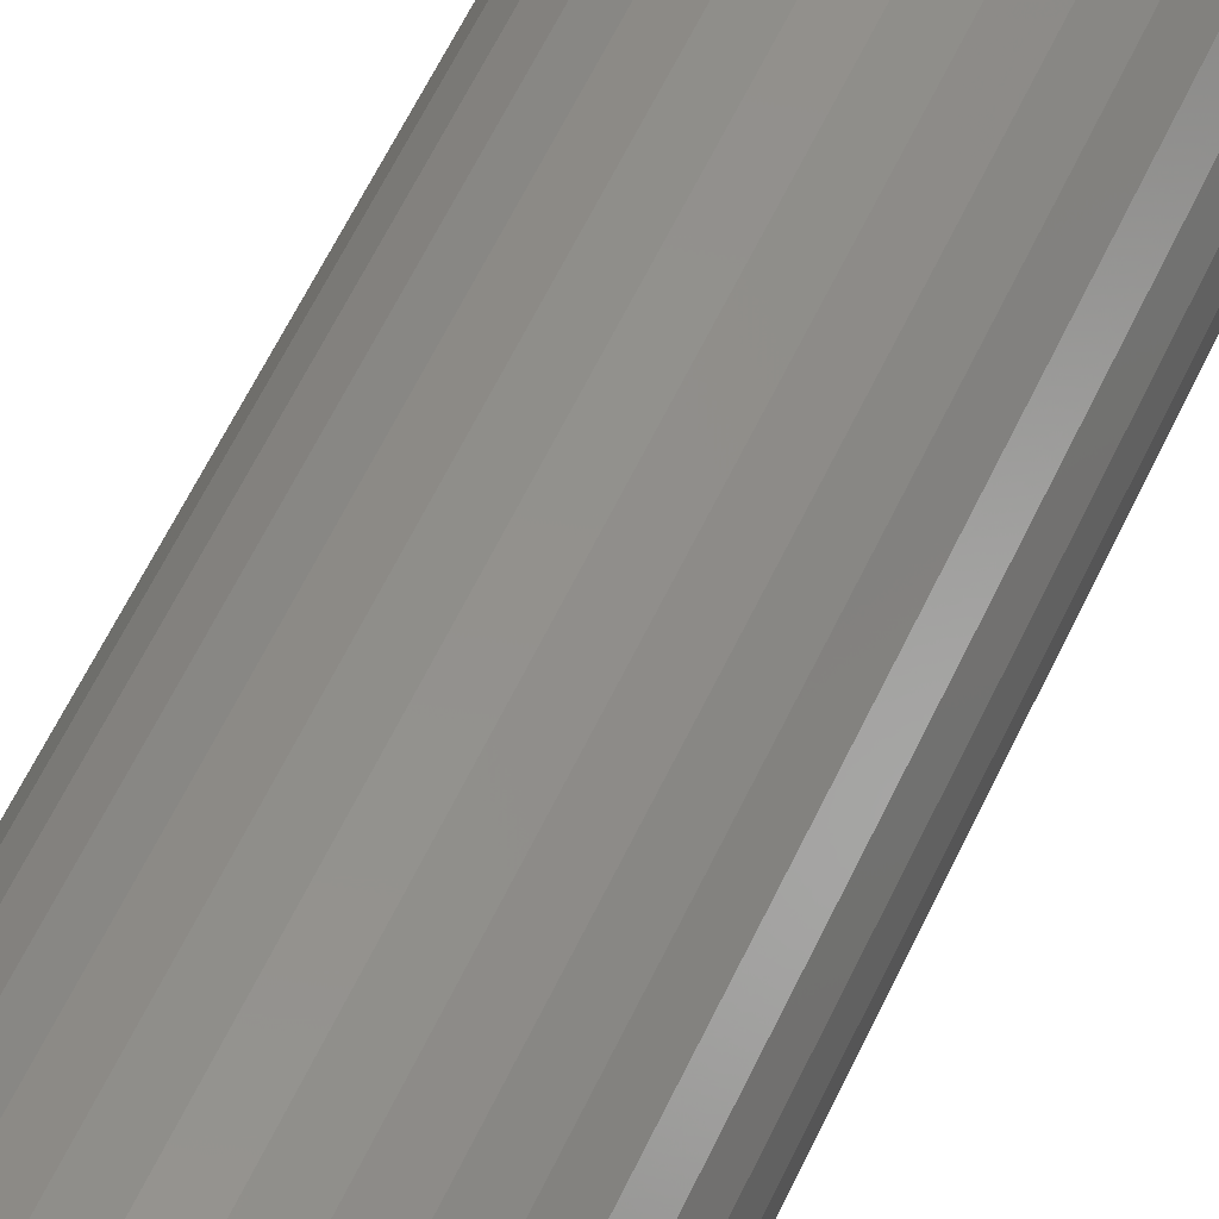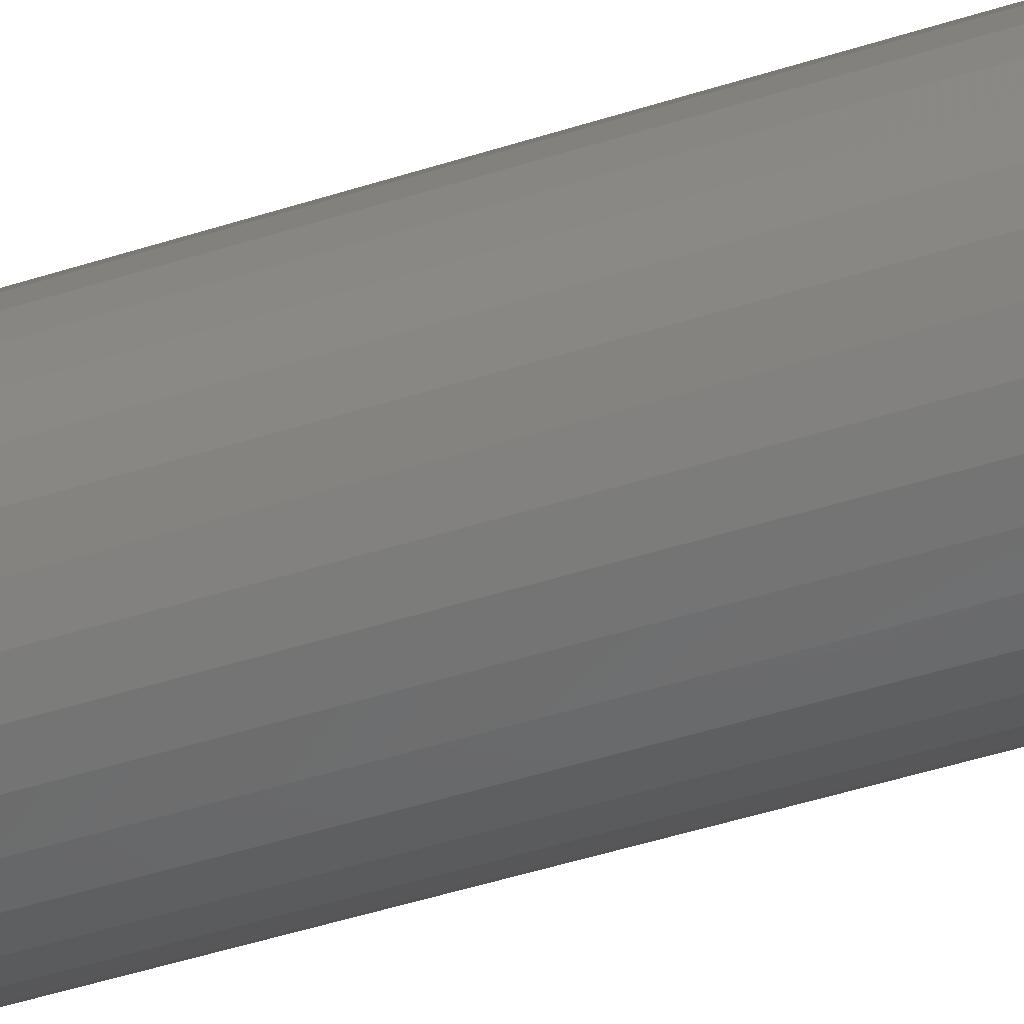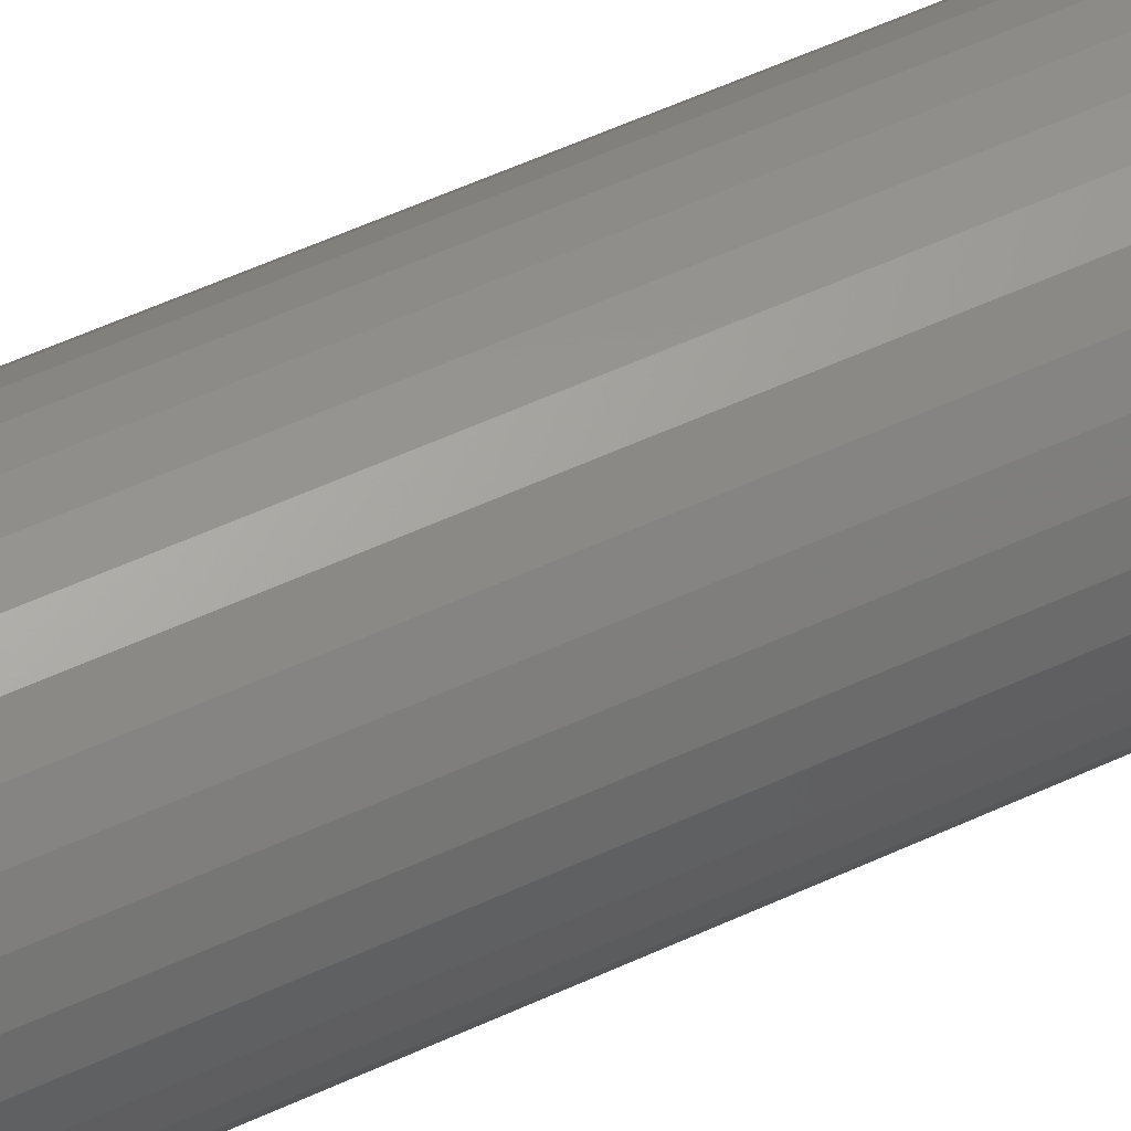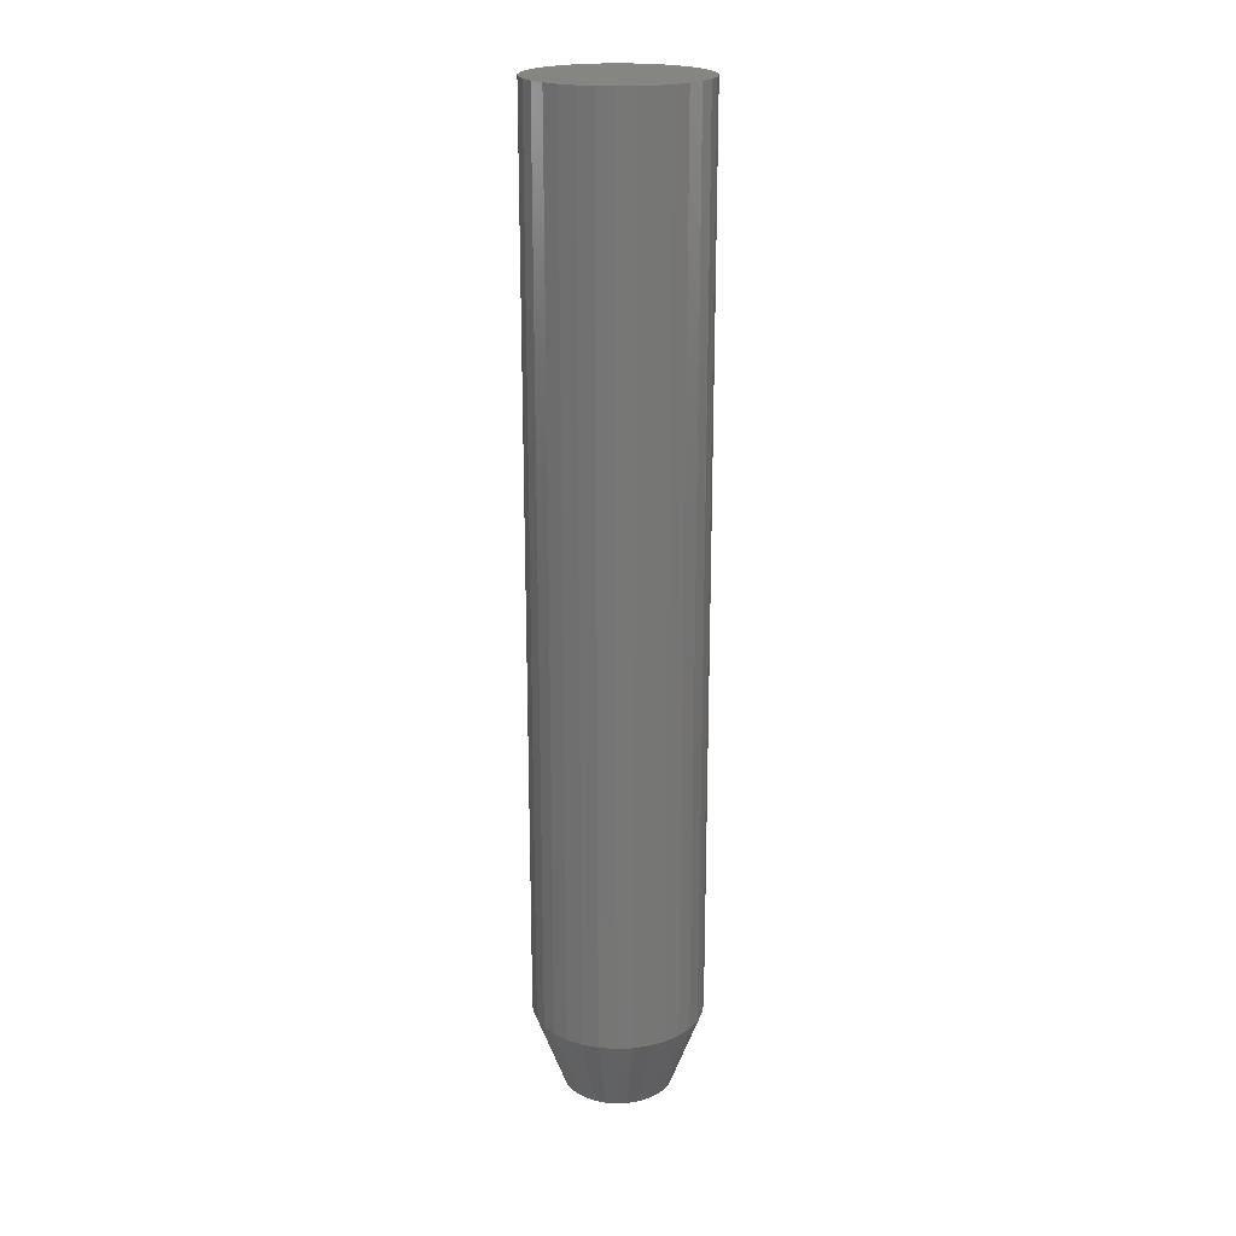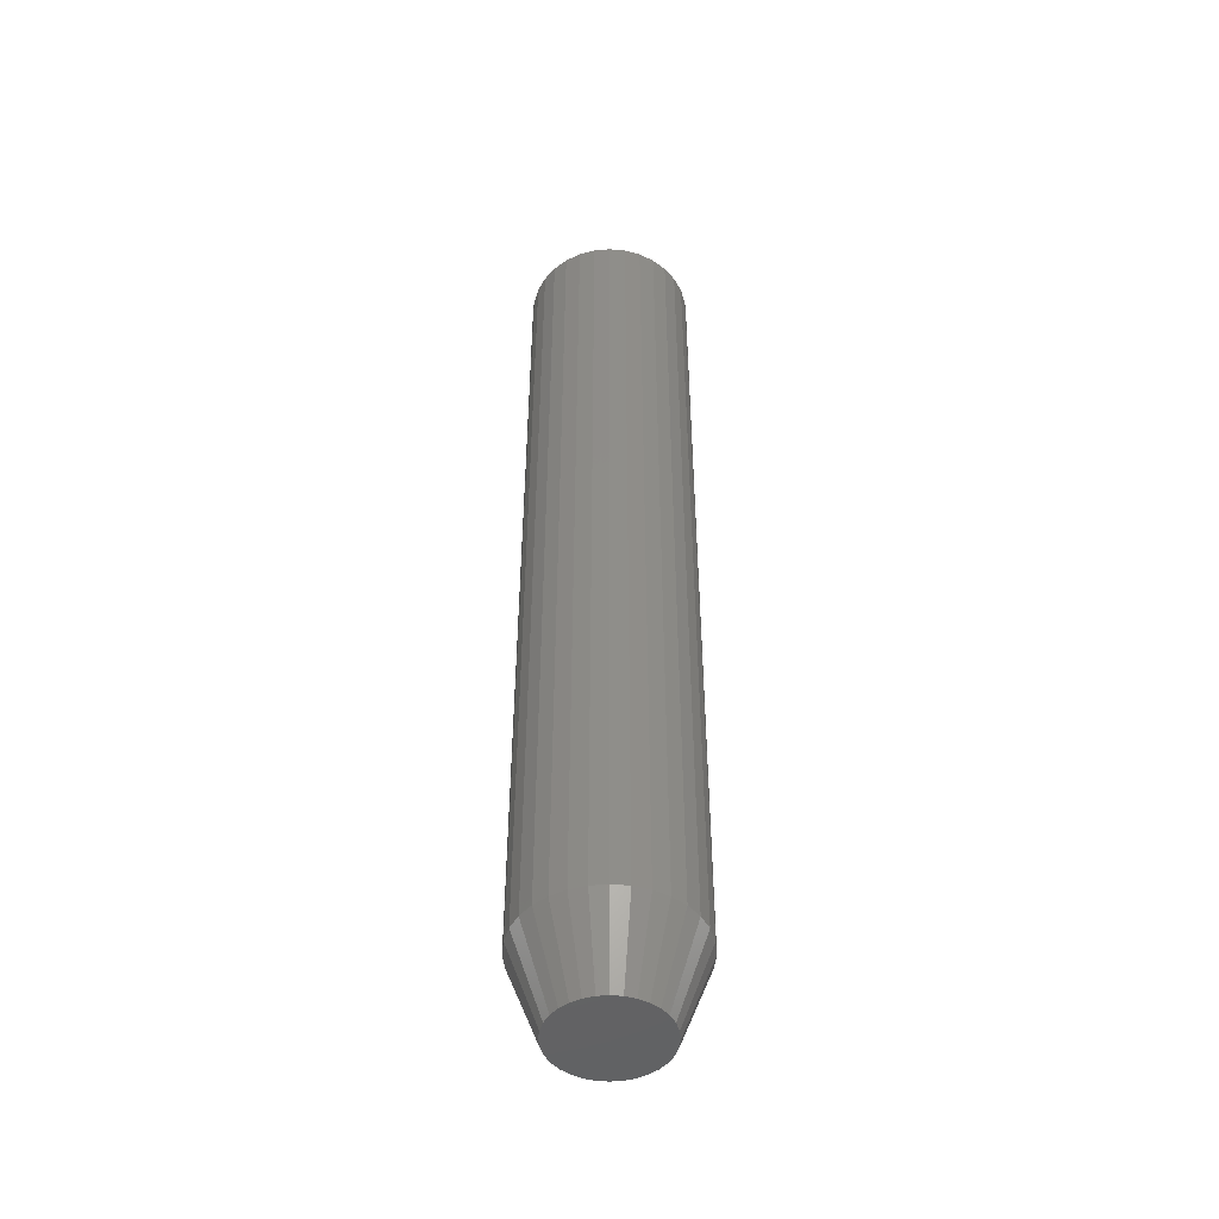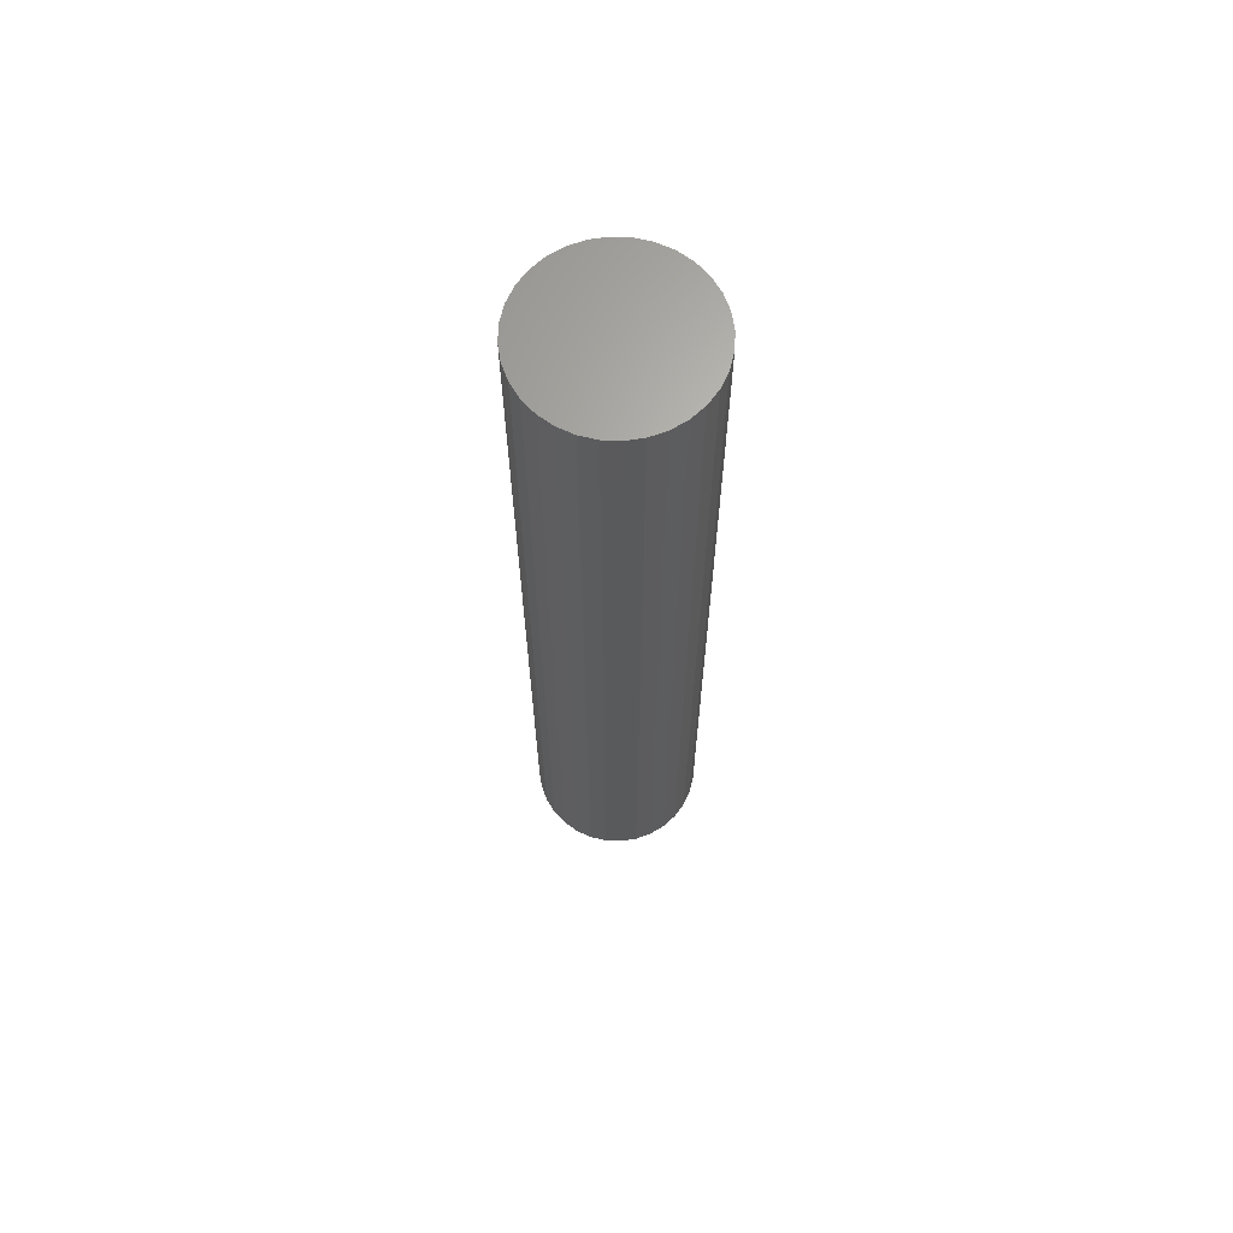
<metadata>
{"format":"stl","ext":"stl","renderer":"f3d","projection":"perspective","resolution":1024,"background":"white","views":[{"elev":51.9,"azim":-157.0,"up":"+Z"},{"elev":-42.5,"azim":111.6,"up":"+Z"},{"elev":51.9,"azim":62.9,"up":"+Z"},{"elev":20.8,"azim":147.7,"up":"+Y"},{"elev":-48.0,"azim":-11.4,"up":"+Y"},{"elev":65.9,"azim":-25.7,"up":"+Y"}]}
</metadata>
<code>
# stl→obj: 96 verts, 188 faces
v 0.0009868 -0.75 0.04169
v -0.007147 -0.75 0.04089
v -0.01497 -0.75 0.03852
v 0.009121 -0.75 0.04089
v 0.01694 -0.75 0.03852
v -0.02218 -0.75 0.03467
v 0.02415 -0.75 0.03467
v -0.0285 -0.75 0.02948
v 0.03047 -0.75 0.02948
v -0.03368 -0.75 0.02316
v 0.03565 -0.75 0.02316
v -0.03753 -0.75 0.01596
v 0.03951 -0.75 0.01596
v -0.03991 -0.75 0.008134
v 0.04188 -0.75 0.008134
v 0.04188 -0.75 -0.008134
v -0.03753 -0.75 -0.01596
v 0.03951 -0.75 -0.01596
v -0.03368 -0.75 -0.02316
v 0.03565 -0.75 -0.02316
v -0.0285 -0.75 -0.02948
v 0.03047 -0.75 -0.02948
v -0.02218 -0.75 -0.03467
v 0.02415 -0.75 -0.03467
v -0.01497 -0.75 -0.03852
v 0.01694 -0.75 -0.03852
v -0.007147 -0.75 -0.04089
v 0.0009868 -0.75 -0.04169
v 0.009121 -0.75 -0.04089
v 0.04268 -0.75 -7.564e-17
v -0.04071 -0.75 2.782e-09
v -0.03991 -0.75 -0.008134
v 0.06612 3.616e-18 -2.574e-17
v 0.06612 -0.6875 -4.169e-17
v 0.06487 3.546e-18 -0.01271
v 0.06487 -0.6875 -0.01271
v 0.06116 3.34e-18 -0.02492
v 0.06116 -0.6875 -0.02492
v 0.05514 3.006e-18 -0.03619
v 0.05514 -0.6875 -0.03619
v 0.04704 2.557e-18 -0.04605
v 0.04704 -0.6875 -0.04605
v 0.03717 2.009e-18 -0.05415
v 0.03717 -0.6875 -0.05415
v 0.02591 1.384e-18 -0.06017
v 0.02591 -0.6875 -0.06017
v 0.01369 7.054e-19 -0.06388
v 0.01369 -0.6875 -0.06388
v 0.0009868 -1.771e-33 -0.06513
v 0.0009868 -0.6875 -0.06513
v -0.01172 -7.054e-19 -0.06388
v -0.01172 -0.6875 -0.06388
v -0.02394 -1.384e-18 -0.06017
v -0.02394 -0.6875 -0.06017
v -0.0352 -2.009e-18 -0.05415
v -0.0352 -0.6875 -0.05415
v -0.04507 -2.557e-18 -0.04605
v -0.04507 -0.6875 -0.04605
v -0.05317 -3.006e-18 -0.03619
v -0.05317 -0.6875 -0.03619
v -0.05919 -3.34e-18 -0.02492
v -0.05919 -0.6875 -0.02492
v -0.06289 -3.546e-18 -0.01271
v -0.06289 -0.6875 -0.01271
v -0.06414 -3.616e-18 2.212e-17
v -0.06414 -0.6875 2.212e-17
v -0.06289 -3.546e-18 0.01271
v -0.06289 -0.6875 0.01271
v -0.05919 -3.34e-18 0.02492
v -0.05919 -0.6875 0.02492
v -0.05317 -3.006e-18 0.03619
v -0.05317 -0.6875 0.03619
v -0.04507 -2.557e-18 0.04605
v -0.04507 -0.6875 0.04605
v -0.0352 -2.009e-18 0.05415
v -0.0352 -0.6875 0.05415
v -0.02394 -1.384e-18 0.06017
v -0.02394 -0.6875 0.06017
v -0.01172 -7.054e-19 0.06388
v -0.01172 -0.6875 0.06388
v 0.0009868 1.328e-33 0.06513
v 0.0009868 -0.6875 0.06513
v 0.01369 7.054e-19 0.06388
v 0.01369 -0.6875 0.06388
v 0.02591 1.384e-18 0.06017
v 0.02591 -0.6875 0.06017
v 0.03717 2.009e-18 0.05415
v 0.03717 -0.6875 0.05415
v 0.04704 2.557e-18 0.04605
v 0.04704 -0.6875 0.04605
v 0.05514 3.006e-18 0.03619
v 0.05514 -0.6875 0.03619
v 0.06116 3.34e-18 0.02492
v 0.06116 -0.6875 0.02492
v 0.06487 3.546e-18 0.01271
v 0.06487 -0.6875 0.01271
f 1 2 3
f 4 1 3
f 4 3 5
f 5 3 6
f 5 6 7
f 7 6 8
f 7 8 9
f 9 8 10
f 9 10 11
f 11 10 12
f 11 12 13
f 13 12 14
f 13 14 15
f 16 17 18
f 18 17 19
f 18 19 20
f 20 19 21
f 20 21 22
f 22 21 23
f 22 23 24
f 24 23 25
f 24 25 26
f 26 25 27
f 26 27 28
f 26 28 29
f 15 14 30
f 30 14 31
f 30 31 16
f 16 31 32
f 16 32 17
f 33 34 35
f 35 34 36
f 35 36 37
f 37 36 38
f 37 38 39
f 39 38 40
f 39 40 41
f 41 40 42
f 41 42 43
f 43 42 44
f 43 44 45
f 45 44 46
f 45 46 47
f 47 46 48
f 47 48 49
f 49 48 50
f 49 50 51
f 51 50 52
f 51 52 53
f 53 52 54
f 53 54 55
f 55 54 56
f 55 56 57
f 57 56 58
f 57 58 59
f 59 58 60
f 59 60 61
f 61 60 62
f 61 62 63
f 63 62 64
f 63 64 65
f 65 64 66
f 65 66 67
f 67 66 68
f 67 68 69
f 69 68 70
f 69 70 71
f 71 70 72
f 71 72 73
f 73 72 74
f 73 74 75
f 75 74 76
f 75 76 77
f 77 76 78
f 77 78 79
f 79 78 80
f 79 80 81
f 81 80 82
f 81 82 83
f 83 82 84
f 83 84 85
f 85 84 86
f 85 86 87
f 87 86 88
f 87 88 89
f 89 88 90
f 89 90 91
f 91 90 92
f 91 92 93
f 93 92 94
f 93 94 95
f 95 94 96
f 95 96 33
f 33 96 34
f 31 14 66
f 14 68 66
f 34 96 30
f 96 15 30
f 96 94 13
f 15 96 13
f 94 92 11
f 13 94 11
f 92 90 9
f 11 92 9
f 90 88 7
f 9 90 7
f 88 86 5
f 7 88 5
f 86 84 4
f 5 86 4
f 84 82 1
f 4 84 1
f 82 80 2
f 1 82 2
f 80 78 3
f 2 80 3
f 78 76 6
f 3 78 6
f 76 74 8
f 6 76 8
f 74 72 10
f 8 74 10
f 72 70 12
f 10 72 12
f 14 70 68
f 12 70 14
f 30 16 34
f 16 36 34
f 66 64 31
f 64 32 31
f 64 62 17
f 32 64 17
f 62 60 19
f 17 62 19
f 60 58 21
f 19 60 21
f 58 56 23
f 21 58 23
f 56 54 25
f 23 56 25
f 54 52 27
f 25 54 27
f 52 50 28
f 27 52 28
f 50 48 29
f 28 50 29
f 48 46 26
f 29 48 26
f 46 44 24
f 26 46 24
f 44 42 22
f 24 44 22
f 42 40 20
f 22 42 20
f 40 38 18
f 20 40 18
f 16 38 36
f 18 38 16
f 81 83 79
f 77 79 83
f 85 77 83
f 75 77 85
f 87 75 85
f 73 75 87
f 89 73 87
f 71 73 89
f 91 71 89
f 41 57 39
f 55 57 41
f 43 55 41
f 53 55 43
f 45 53 43
f 51 53 45
f 47 51 45
f 49 51 47
f 57 59 39
f 39 59 61
f 39 61 37
f 37 61 63
f 37 63 35
f 35 63 65
f 35 65 33
f 33 65 67
f 33 67 95
f 95 67 69
f 95 69 93
f 93 69 71
f 93 71 91

</code>
